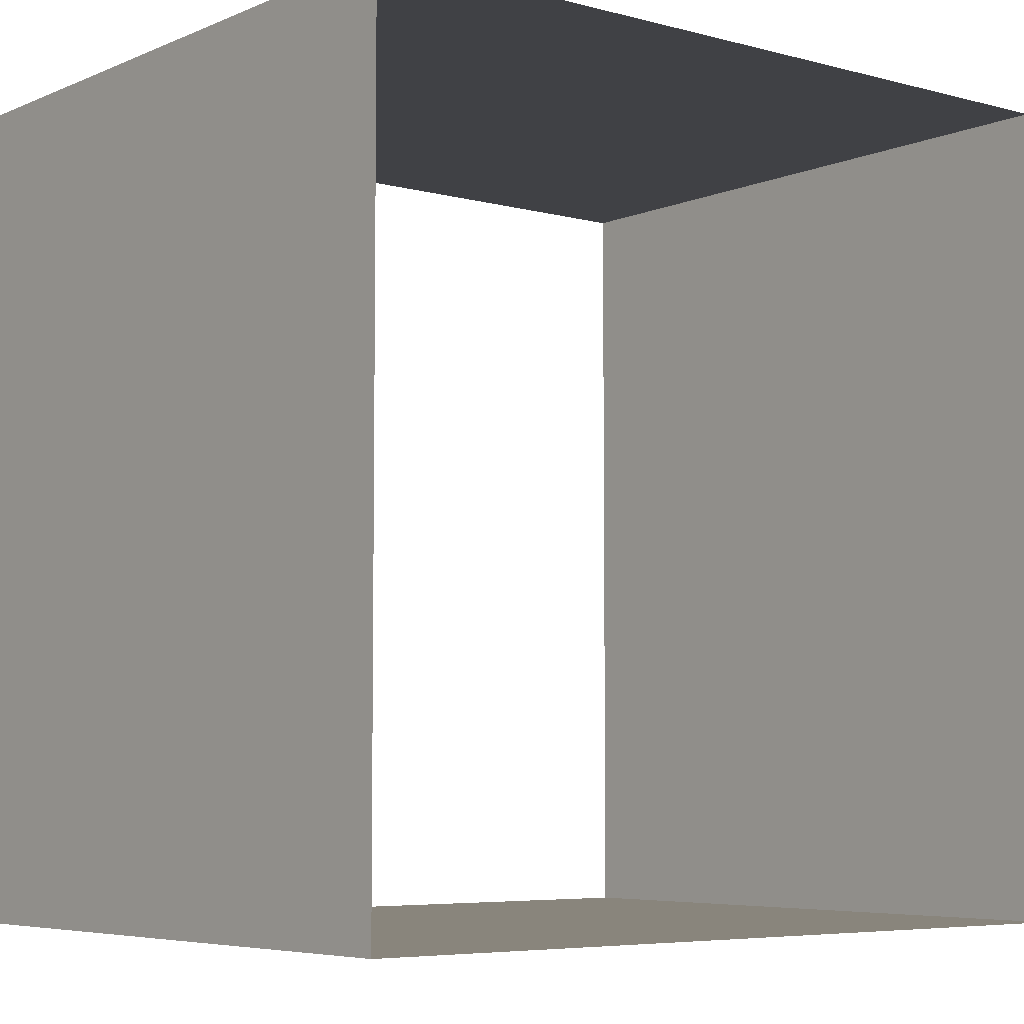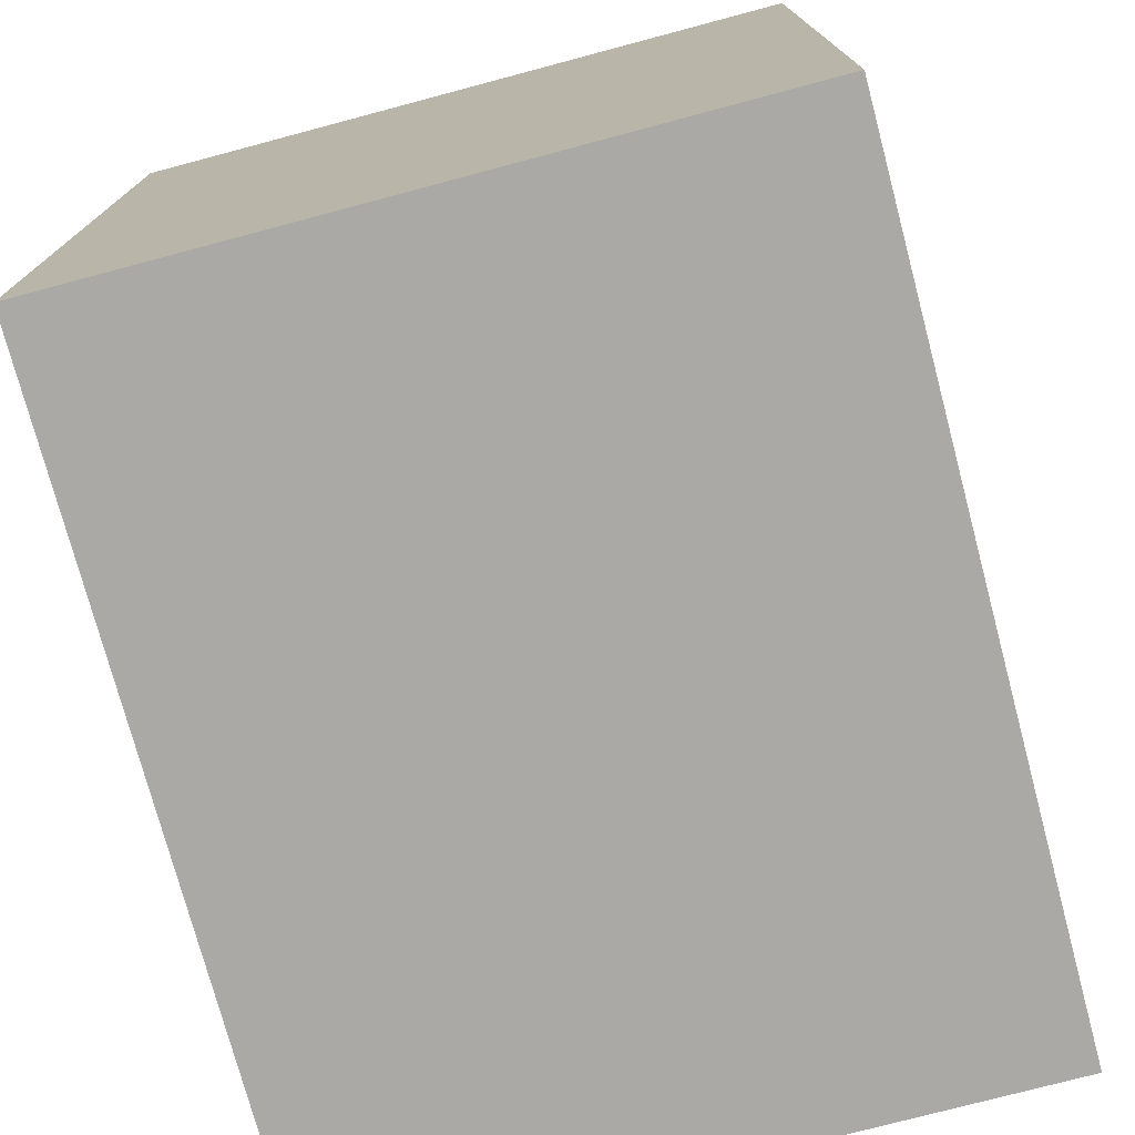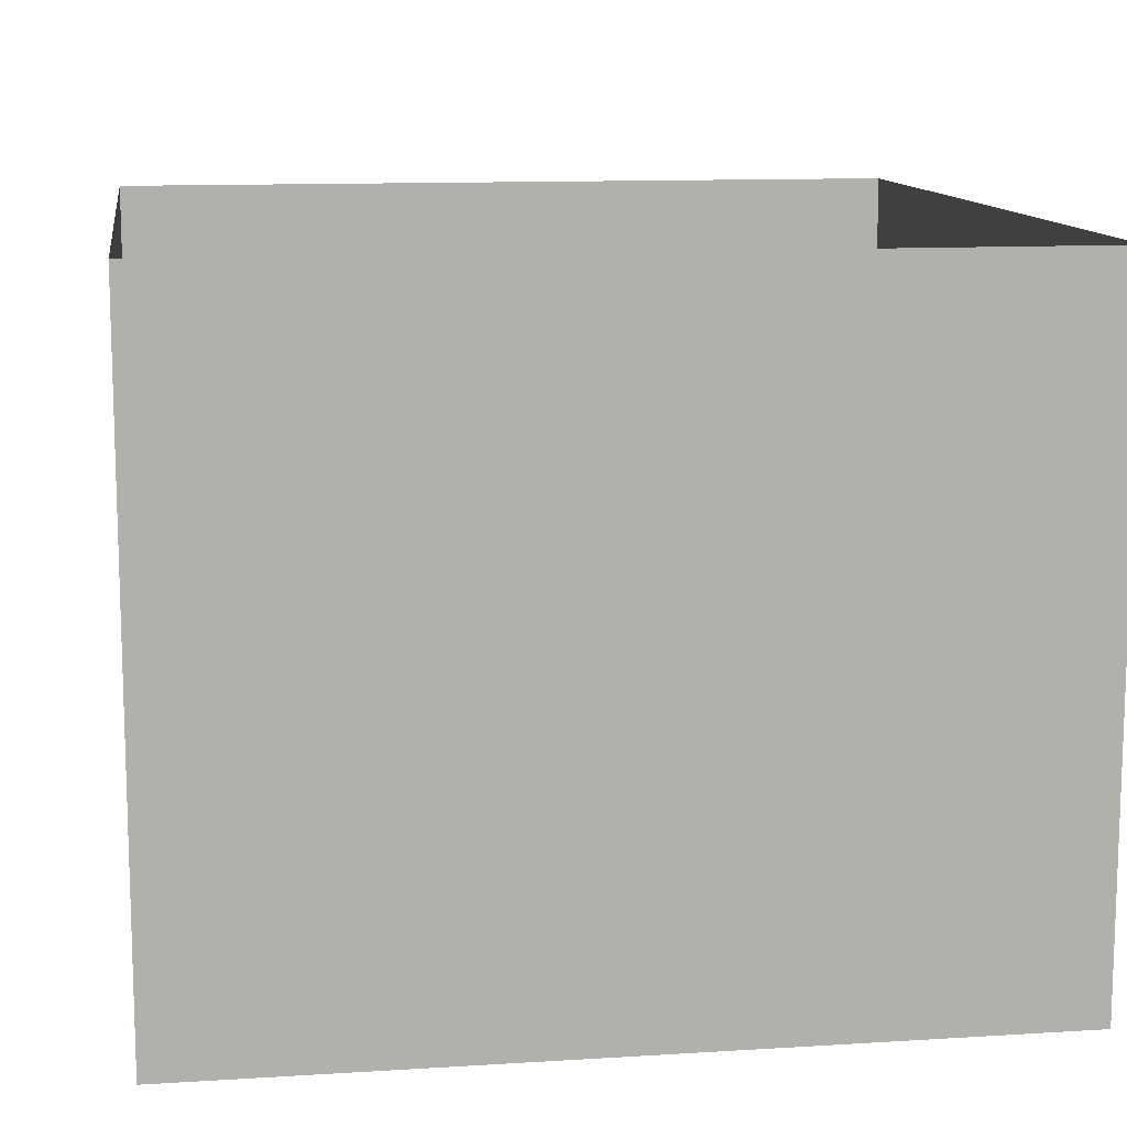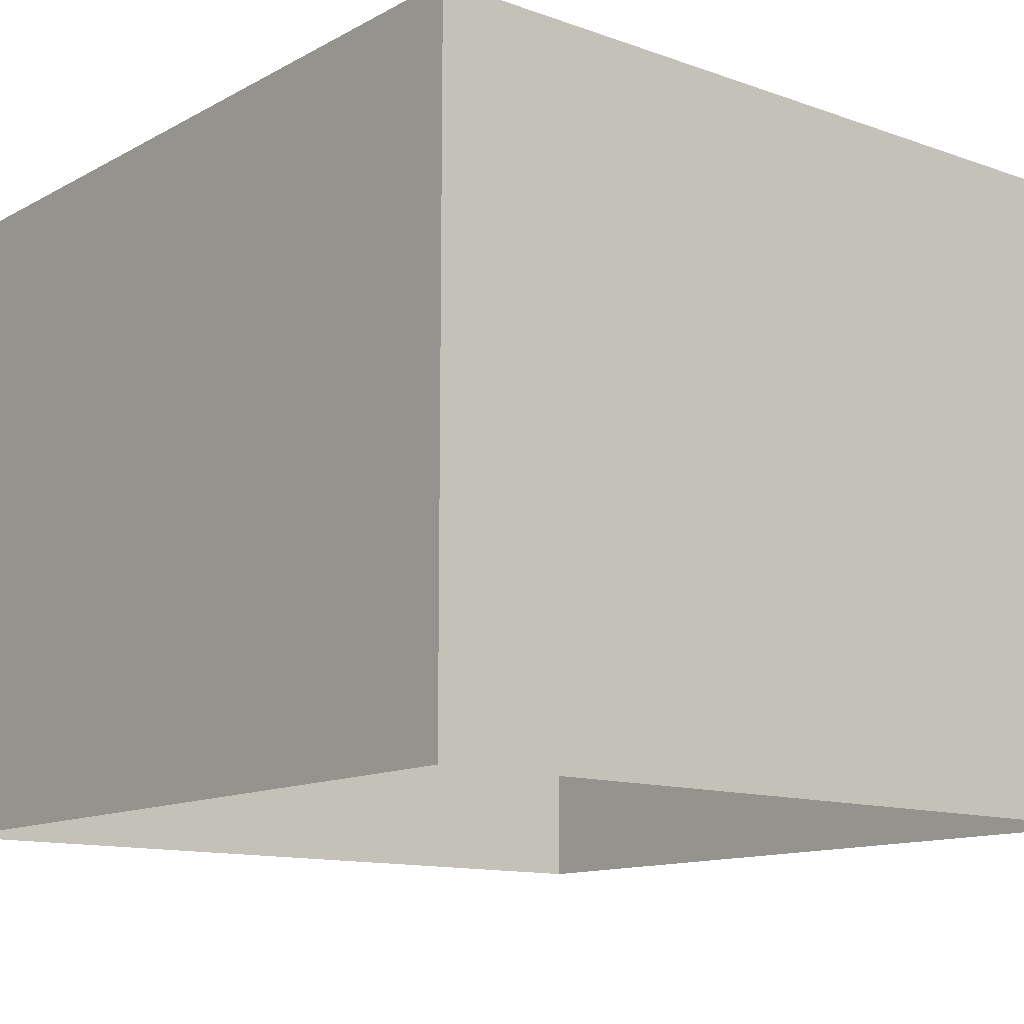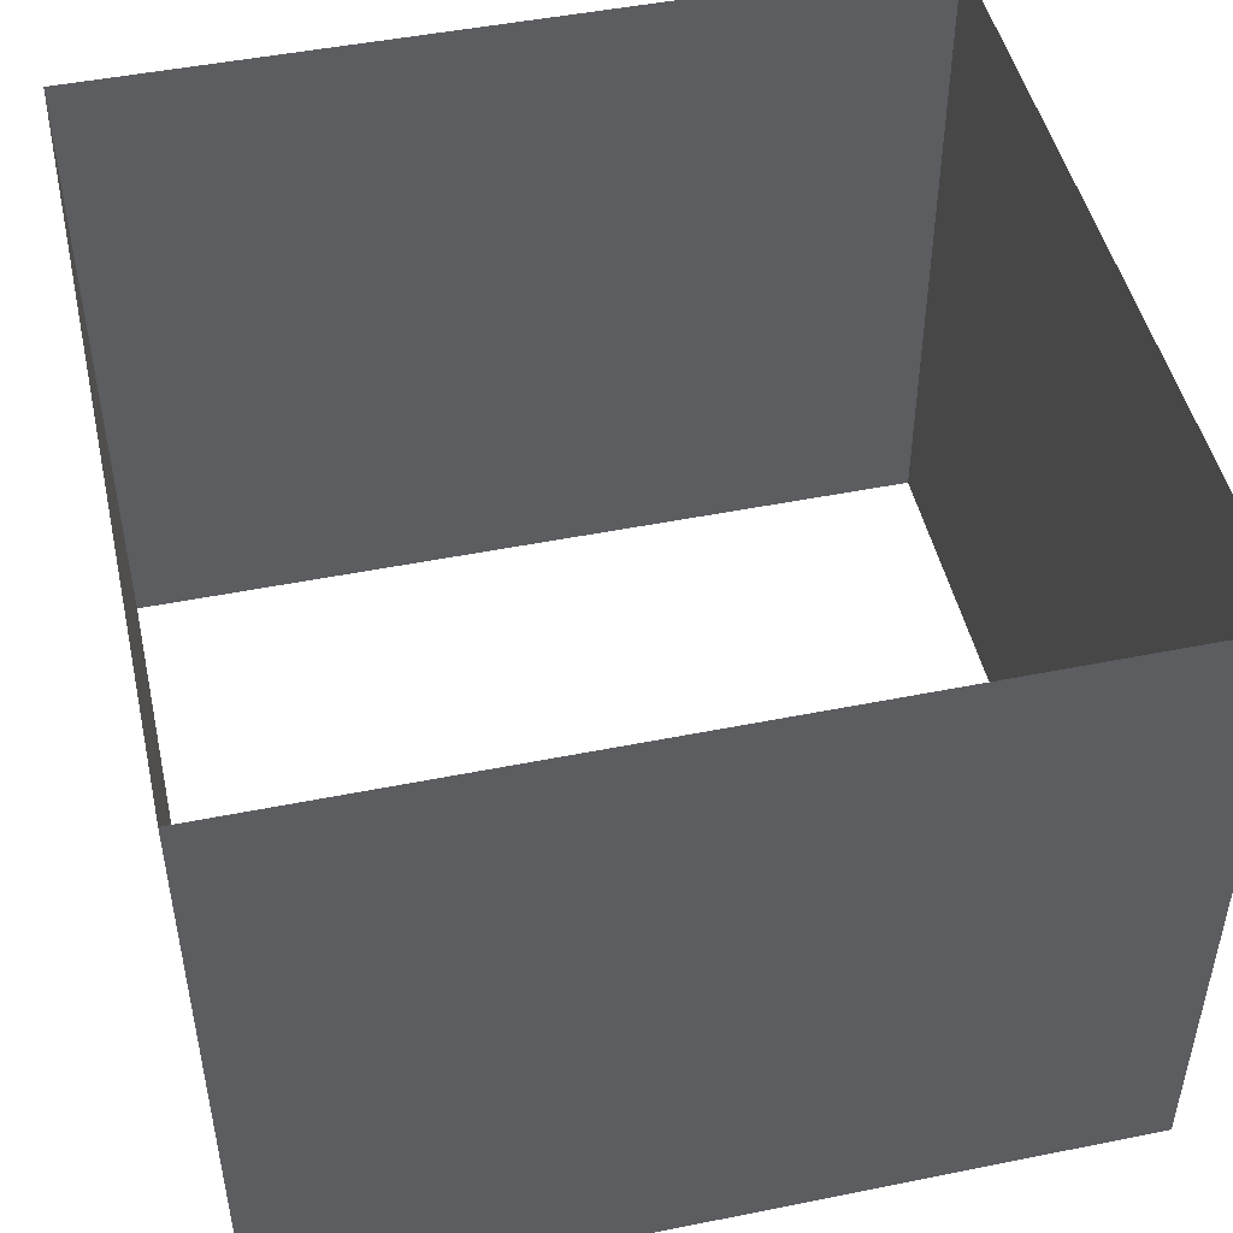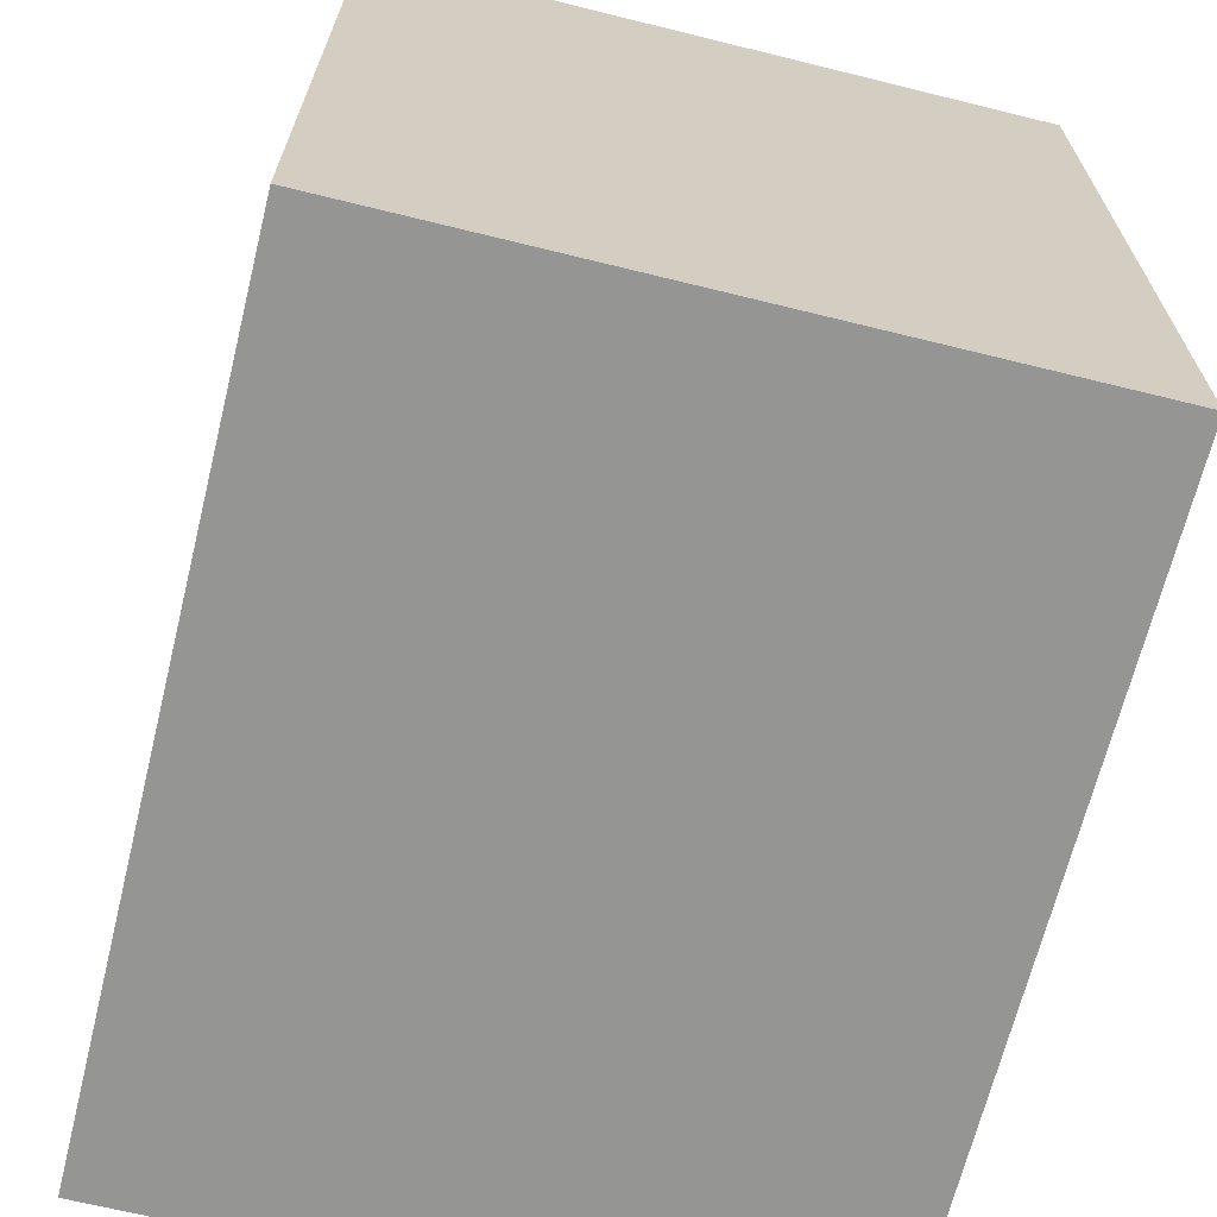
<metadata>
{"format":"obj","ext":"obj","renderer":"f3d","projection":"perspective","resolution":1024,"background":"white","views":[{"elev":-5.9,"azim":-38.7,"up":"+Z"},{"elev":-75.4,"azim":104.9,"up":"+Z"},{"elev":11.8,"azim":81.5,"up":"+Y"},{"elev":-12.6,"azim":50.8,"up":"+Y"},{"elev":48.1,"azim":-12.7,"up":"+Y"},{"elev":-67.3,"azim":76.1,"up":"+Z"}]}
</metadata>
<code>
o Cube_Cube.001
v -1.6 -0 1.6
v -1.6 2.6 1.6
v -1.6 2.6 -1.6
v -1.6 0 -1.6
v 1.6 2.6 -1.6
v 1.6 0 -1.6
v 1.6 2.6 1.6
v 1.6 -0 1.6
f 1 2 3 4
f 4 3 5 6
f 6 5 7 8
f 8 7 2 1

</code>
